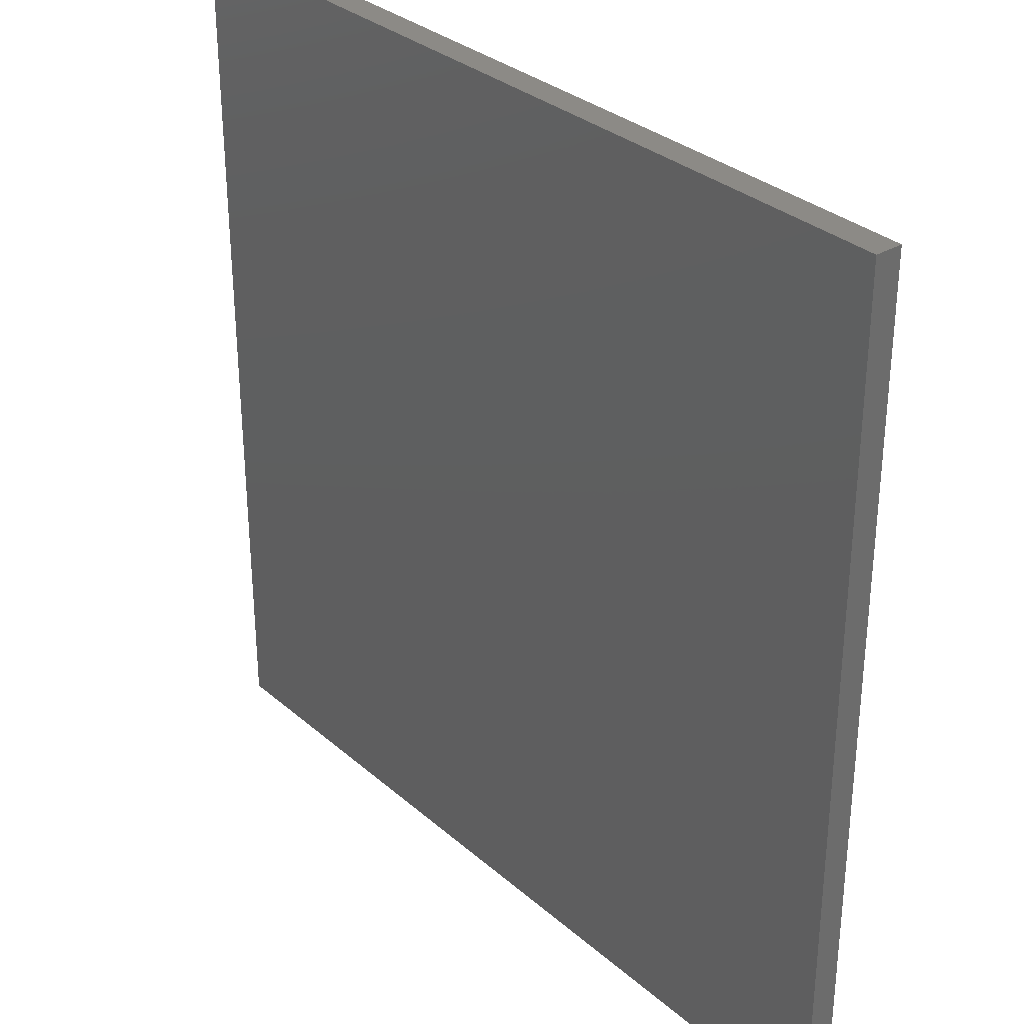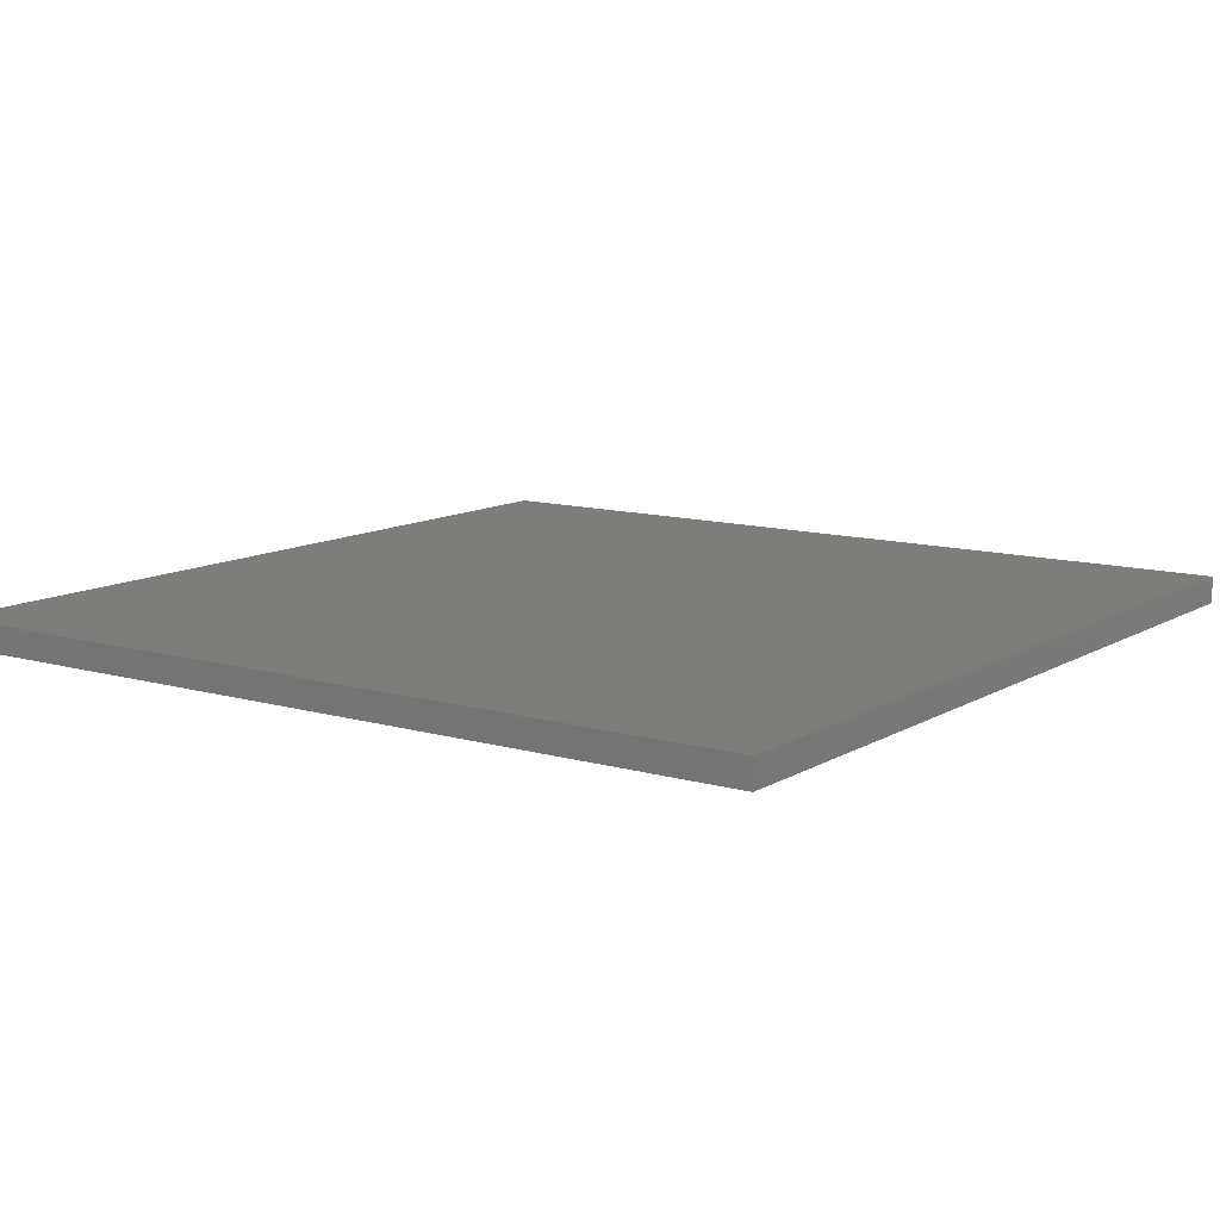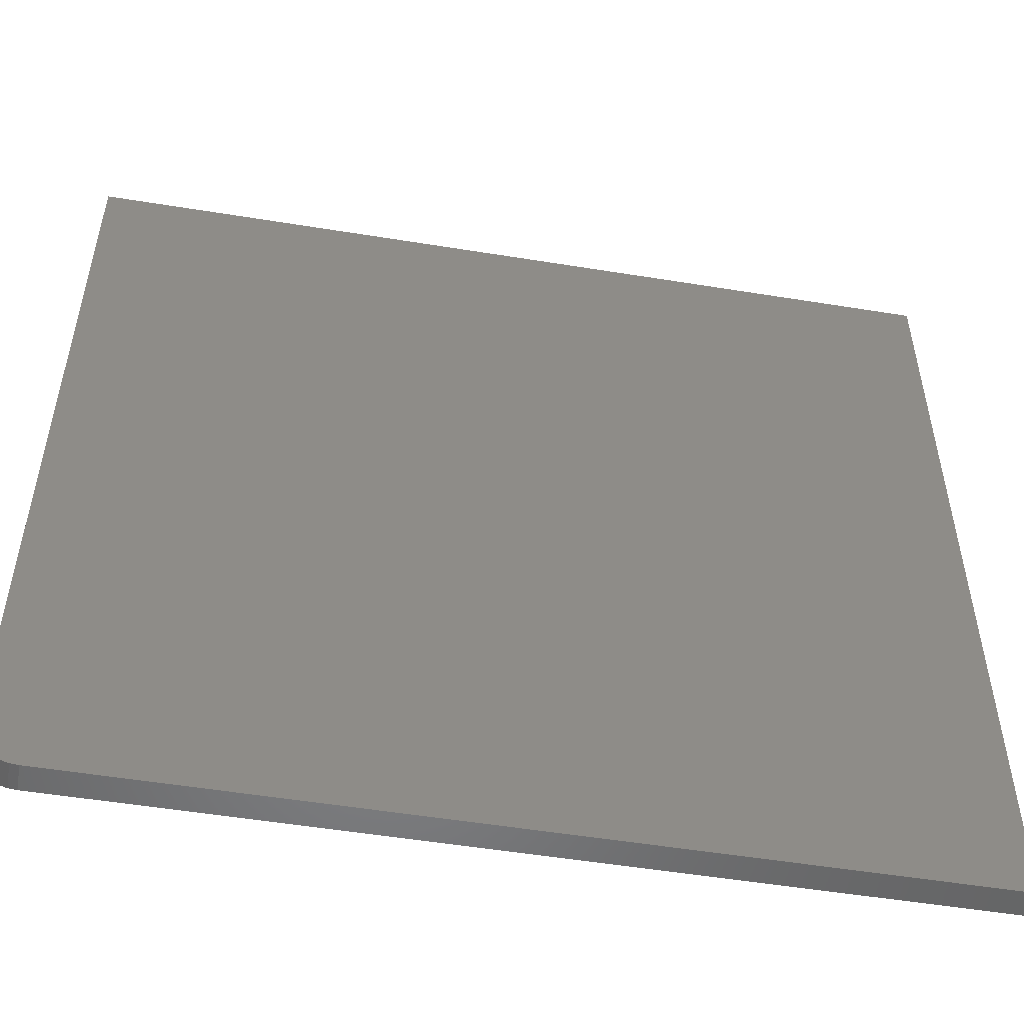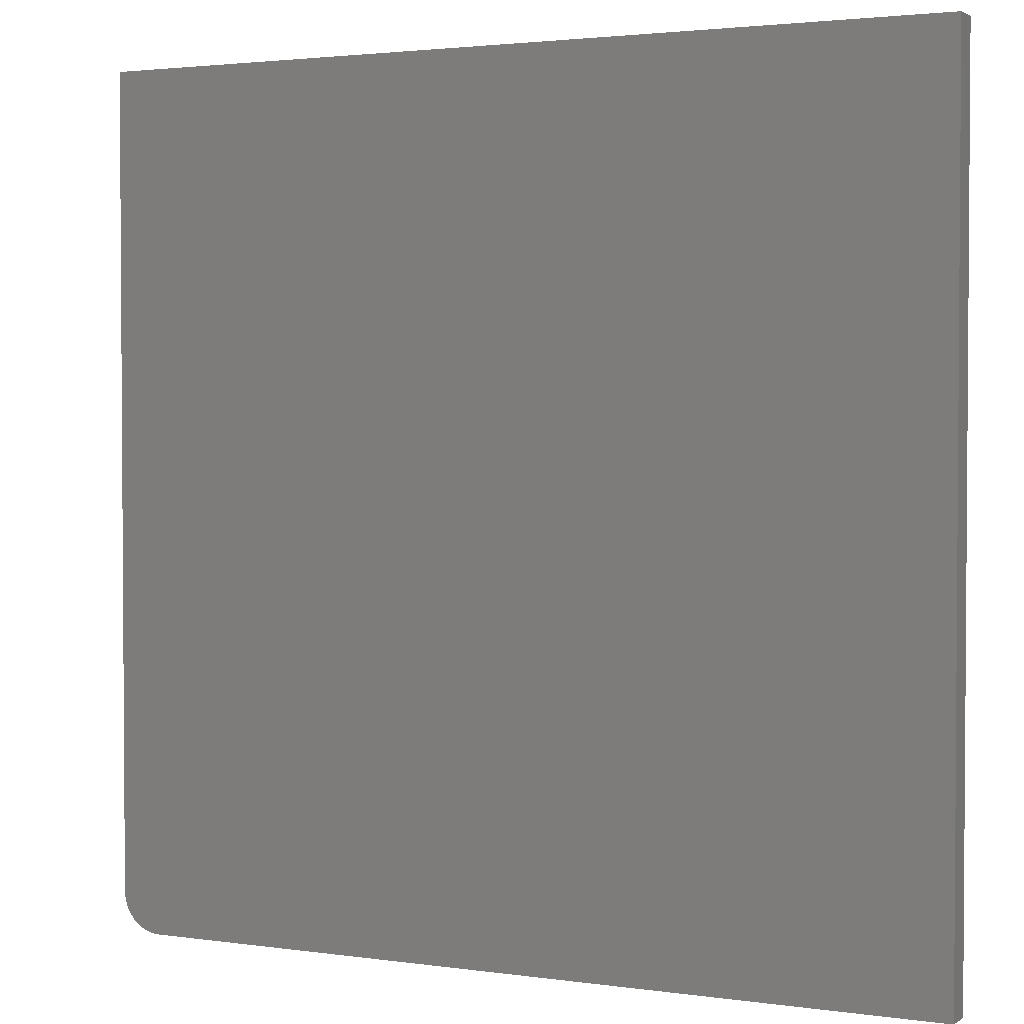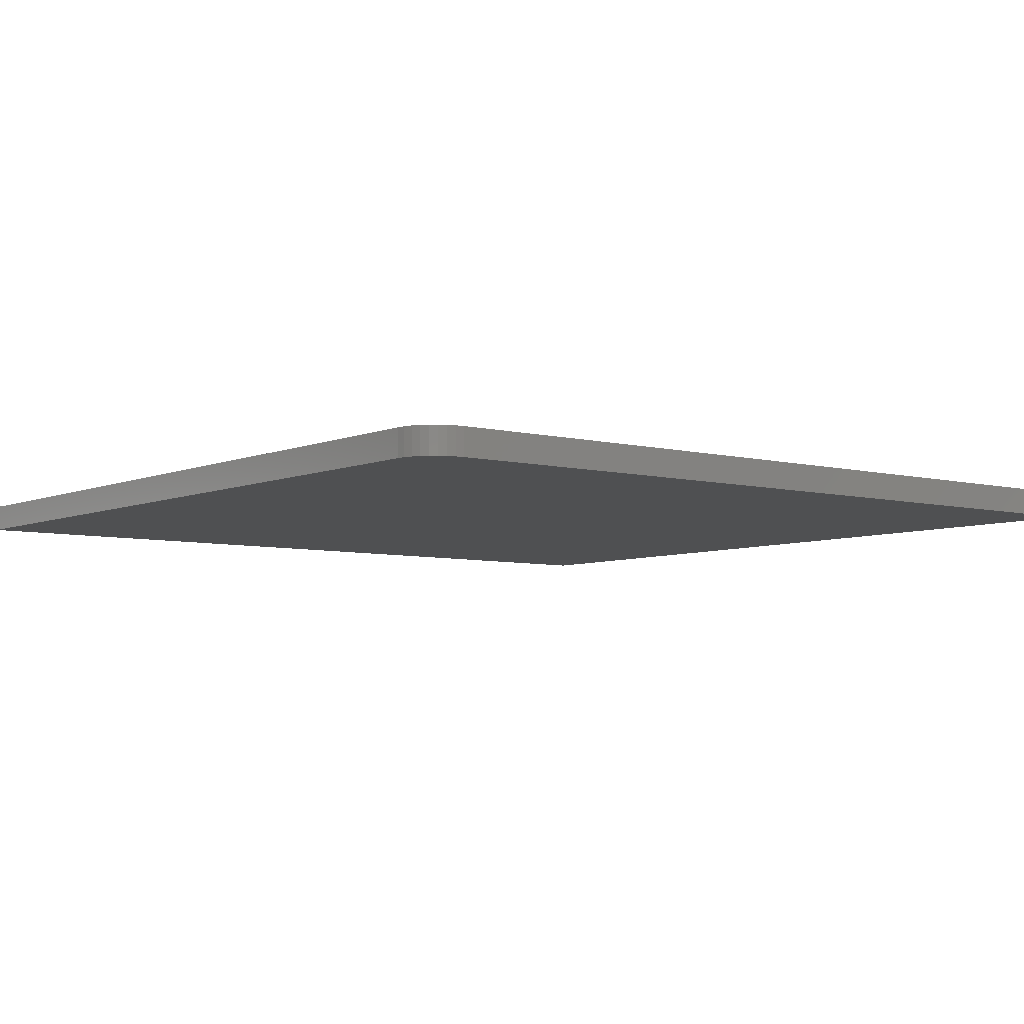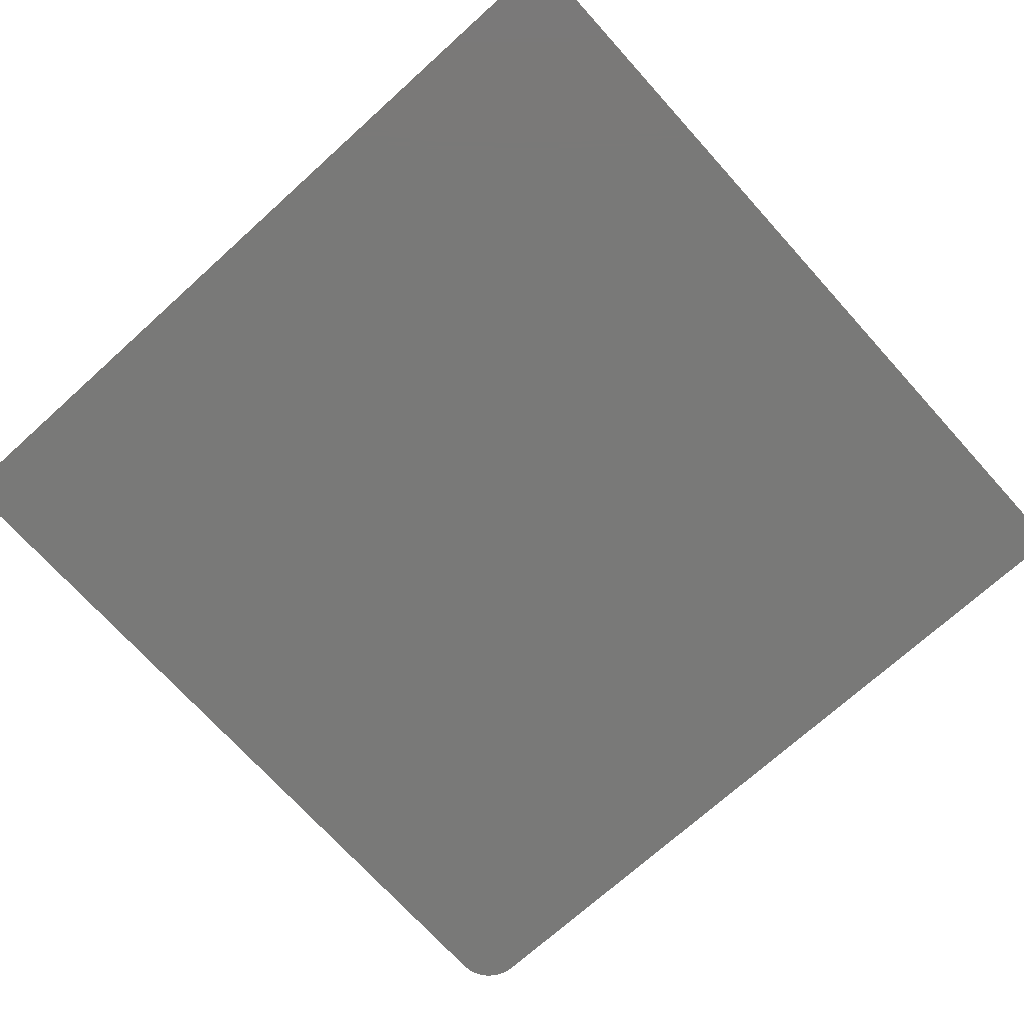
<metadata>
{"format":"stl","ext":"stl","renderer":"f3d","projection":"perspective","resolution":1024,"background":"white","views":[{"elev":31.8,"azim":50.3,"up":"+Y"},{"elev":11.3,"azim":125.3,"up":"+Z"},{"elev":-52.8,"azim":170.1,"up":"+Y"},{"elev":2.4,"azim":-153.2,"up":"+Y"},{"elev":-6.0,"azim":51.9,"up":"+Z"},{"elev":-71.9,"azim":-137.9,"up":"+Z"}]}
</metadata>
<code>
# stl→obj: 24 verts, 44 faces
v 0.6797 -0.75 0.04688
v 0.6934 -0.7486 0.04688
v -0.75 -0.75 0.04688
v 0.75 -0.6797 0.04688
v 0.75 0.75 0.04688
v -0.75 0.75 0.04688
v 0.7066 -0.7446 0.04688
v 0.7188 -0.7382 0.04688
v 0.7294 -0.7294 0.04688
v 0.7382 -0.7188 0.04688
v 0.7446 -0.7066 0.04688
v 0.7486 -0.6934 0.04688
v -0.75 -0.75 0
v 0.6934 -0.7486 0
v 0.6797 -0.75 0
v 0.75 -0.6797 0
v 0.7486 -0.6934 0
v 0.7446 -0.7066 0
v 0.7382 -0.7188 0
v 0.7294 -0.7294 0
v 0.7188 -0.7382 0
v 0.7066 -0.7446 0
v -0.75 0.75 0
v 0.75 0.75 0
f 1 2 3
f 4 5 6
f 4 6 3
f 4 3 2
f 4 2 7
f 4 7 8
f 4 8 9
f 4 9 10
f 4 10 11
f 4 11 12
f 13 14 15
f 16 17 18
f 16 18 19
f 16 19 20
f 16 20 21
f 16 21 22
f 16 22 14
f 16 14 13
f 16 13 23
f 16 23 24
f 4 16 5
f 5 16 24
f 3 13 1
f 1 13 15
f 16 4 17
f 17 4 12
f 17 12 18
f 18 12 11
f 18 11 19
f 19 11 10
f 19 10 20
f 20 10 9
f 20 9 21
f 21 9 8
f 21 8 22
f 22 8 7
f 22 7 14
f 14 7 2
f 14 2 15
f 15 2 1
f 6 23 3
f 3 23 13
f 5 24 6
f 6 24 23

</code>
